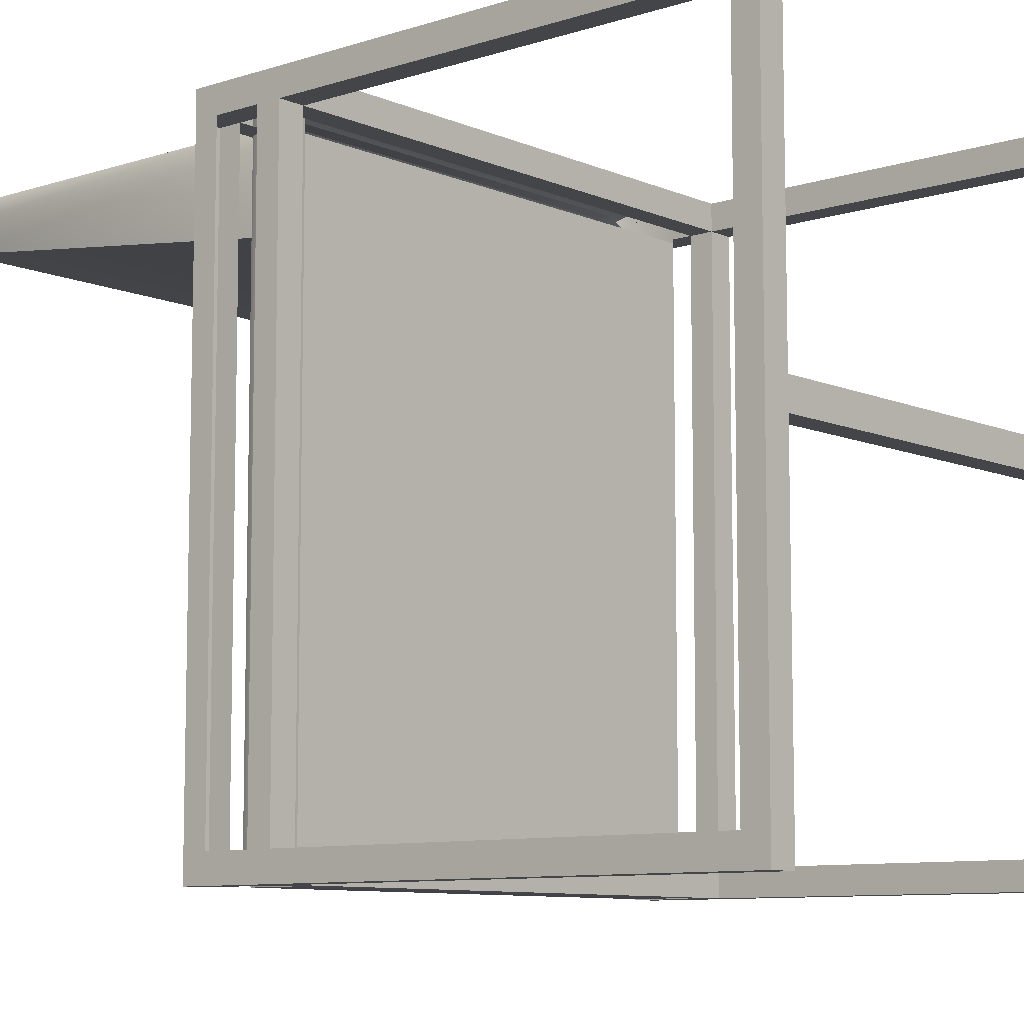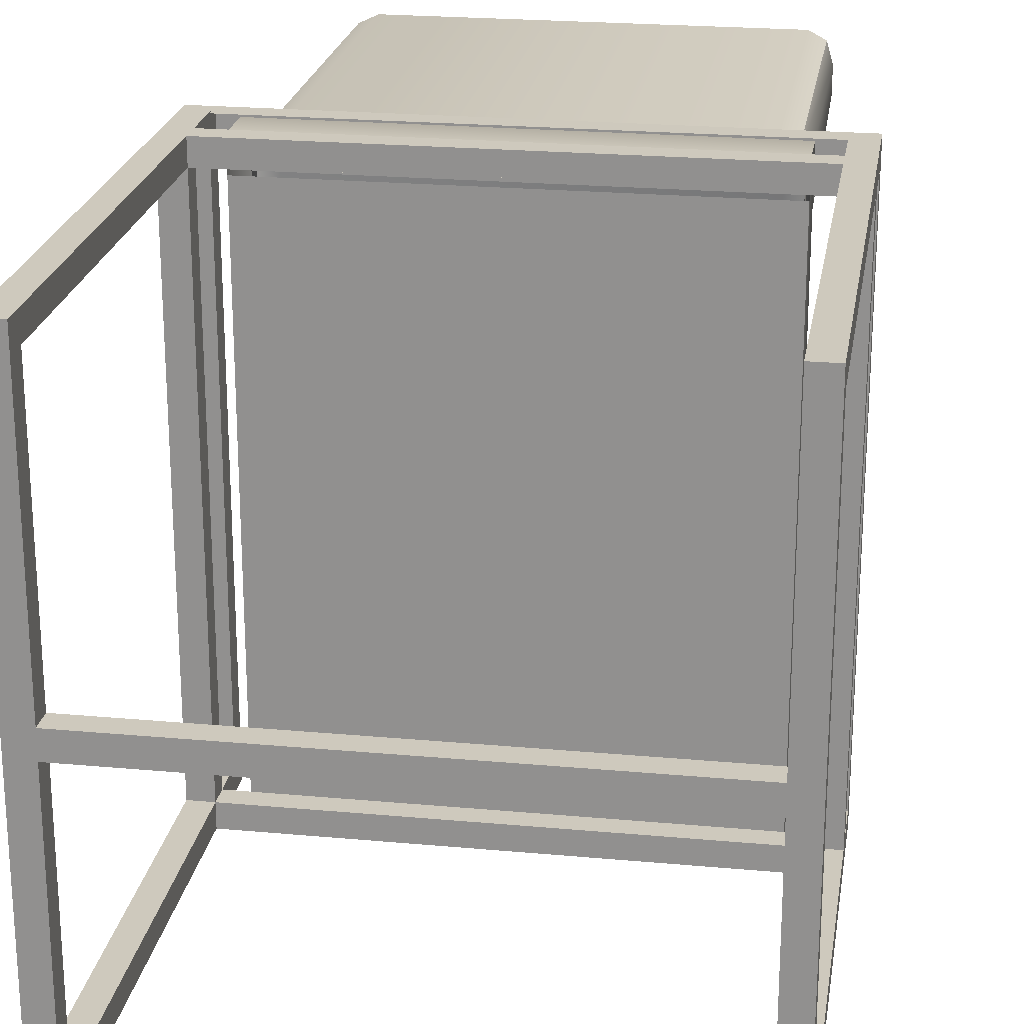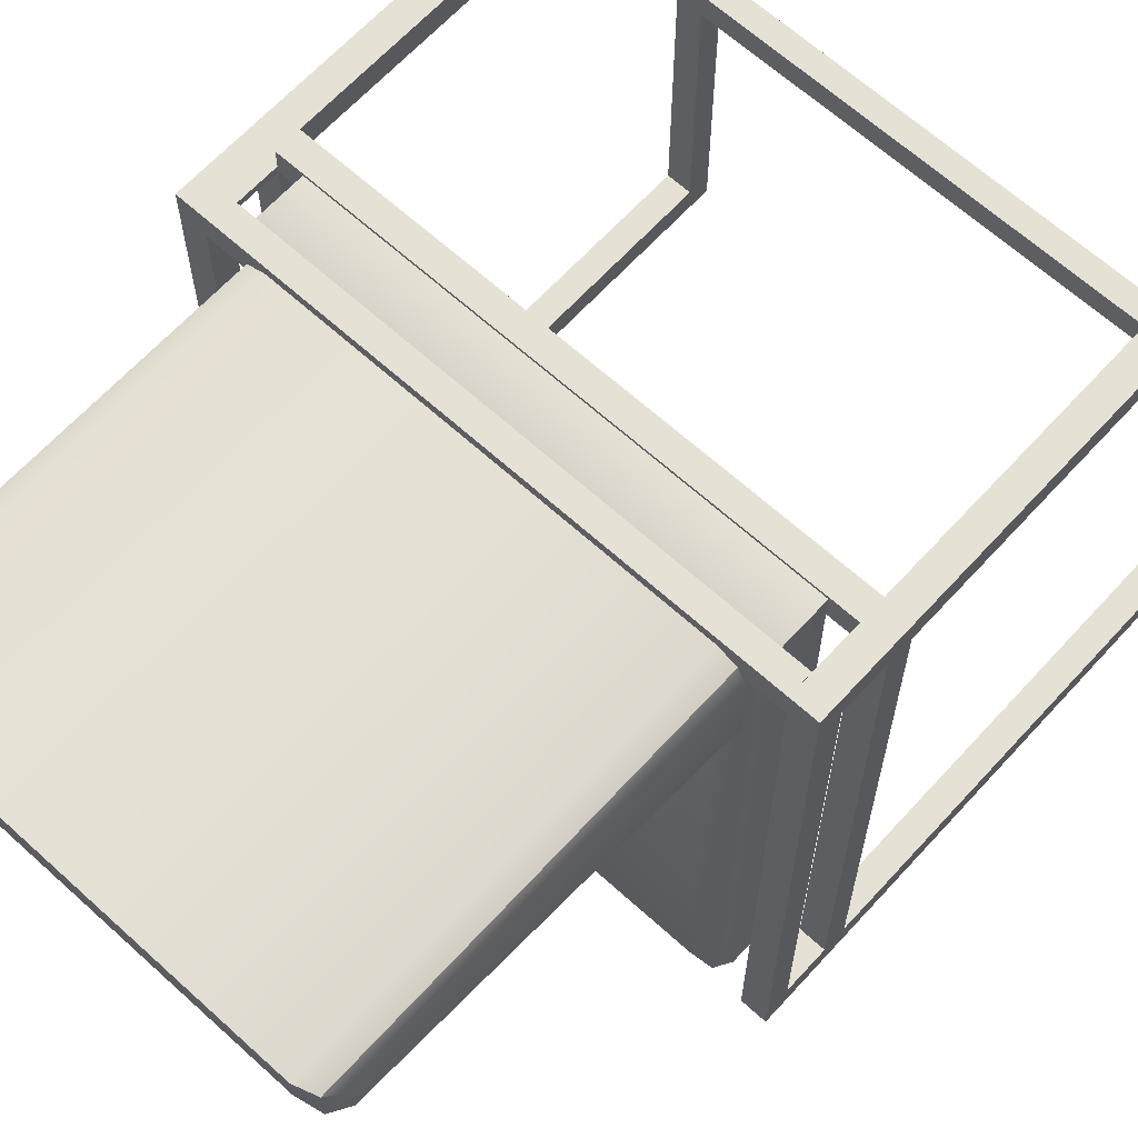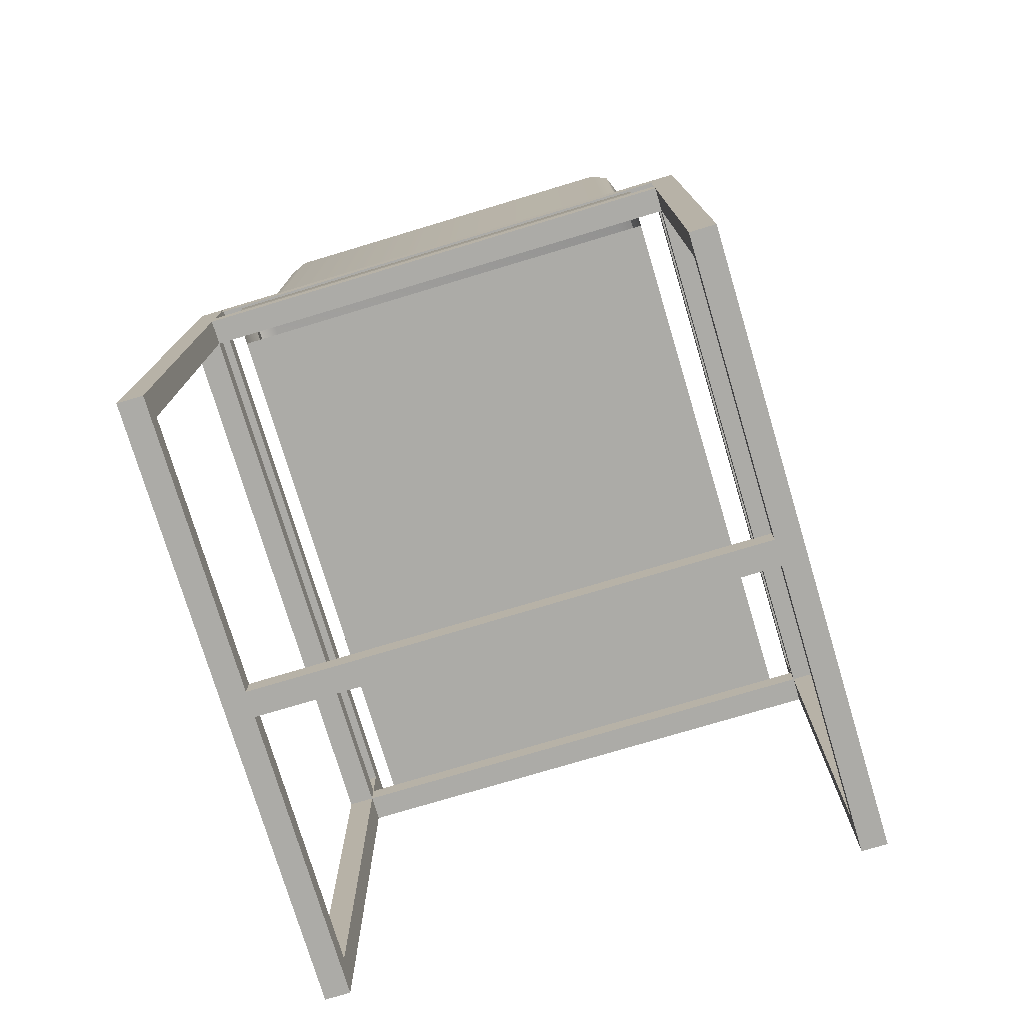
<metadata>
{"format":"obj","ext":"obj","renderer":"f3d","projection":"perspective","resolution":1024,"background":"white","views":[{"elev":-8.9,"azim":-48.9,"up":"+Z"},{"elev":22.6,"azim":9.0,"up":"+Z"},{"elev":64.9,"azim":-137.6,"up":"+Z"},{"elev":-76.3,"azim":16.7,"up":"+Y"}]}
</metadata>
<code>
v -0.1521 0.3971 0.1773
v 0.1672 0.3971 0.1573
v -0.1521 0.3971 0.1573
v 0.1672 0.3971 0.1773
v 0.1813 0.3912 0.1422
v -0.1662 0.3912 0.1714
v 0.1672 0.07466 0.1773
v 0.1813 0.3912 0.1714
v -0.1662 0.3912 0.1422
v -0.1521 0.07466 0.1773
v 0.1813 0.07466 0.1714
v 0.1872 0.3769 0.1345
v 0.1872 0.3769 0.1572
v -0.1721 0.3769 0.1572
v -0.1662 0.07466 0.1714
v -0.1721 0.3769 0.1345
v 0.1872 0.07466 0.1572
v 0.1872 0.07713 0.09711
v -0.1721 0.07466 0.1572
v -0.1721 0.07713 0.09711
v 0.1872 0.07466 0.09666
v -0.1721 0.07466 0.09666
v -0.1721 0.08848 0.1766
v -0.1575 0.0942 -0.2873
v -0.1721 0.08848 -0.3025
v -0.1575 0.0942 0.1615
v 0.1862 0.08848 -0.3025
v -0.1781 0.07466 -0.3087
v 0.1717 0.0942 0.1615
v 0.1717 0.0942 -0.2873
v 0.1922 0.07466 -0.3087
v -0.1781 0.07466 0.1829
v 0.1862 0.08848 0.1766
v 0.1922 0.07466 0.1829
v -0.1781 0.03556 -0.3087
v 0.1922 0.03556 0.1829
v -0.1781 0.03556 0.155
v 0.1922 0.03556 -0.3087
v 0.1922 0.03556 0.1752
v -0.1781 0.03556 0.1752
v -0.1781 0.03556 0.1829
v 0.1922 0.03556 0.155
v 0.2128 0.0723 0.1645
v 0.2128 0.03556 0.1699
v 0.2128 0.03556 0.1645
v 0.2128 0.07212 0.1699
v -0.1781 0.03556 0.1645
v 0.2128 0.03556 -0.3087
v 0.2334 0.03556 0.1645
v -0.1987 0.03556 0.1645
v 0.2128 0.01661 0.1645
v 0.2128 0.01661 -0.3087
v 0.2128 0.03556 -0.2881
v 0.2334 0.0723 0.1645
v 0.2334 0.03556 -0.2881
v -0.1987 0.01661 0.1645
v -0.1987 0.03556 0.1646
v 0.2128 0.01661 -0.2881
v 0.1922 0.03556 -0.2881
v 0.2128 0.0723 -0.2881
v 0.2334 0.01661 0.1645
v -0.2193 0.01661 0.1645
v -0.1987 0.03556 -0.2881
v -0.1987 0.01661 0.1851
v 0.2128 0.01661 0.1699
v -0.1987 0.03556 0.1851
v -0.1987 0.0723 0.1645
v -0.2193 0.03556 0.1645
v 0.2334 0.01661 -0.2881
v 0.2128 0.0723 -0.3087
v 0.2334 0.0723 -0.2881
v 0.2128 0.09056 0.1645
v -0.1987 0.01661 -0.2881
v 0.2128 0.03556 0.1851
v -0.1987 0.0723 0.1646
v -0.1987 0.08444 0.1645
v -0.1987 0.09056 0.1645
v -0.1781 0.03556 -0.2881
v -0.1985 0.0723 0.1646
v -0.2193 0.03556 -0.2881
v -0.1987 0.03556 -0.3087
v 0.2128 0.01661 0.1851
v -0.1987 0.09056 0.1851
v -0.1985 0.0723 0.1645
v -0.2193 0.0716 0.1645
v -0.1987 0.09056 0.1646
v -0.1987 0.01661 -0.3087
v -0.1987 -0.3247 -0.2881
v 0.2128 0.09056 -0.3087
v 0.2334 -0.3436 -0.3087
v 0.2128 -0.3436 -0.3087
v 0.2334 -0.3436 -0.2881
v -0.1985 0.09056 0.1646
v -0.2193 0.01661 -0.2881
v -0.1987 0.08444 0.1646
v -0.2193 0.09056 0.1645
v -0.1987 -0.3436 -0.2881
v 0.2128 -0.3436 -0.07211
v -0.1987 -0.3436 -0.3087
v -0.1987 -0.3436 0.1851
v -0.1987 -0.3436 0.1645
v -0.2193 -0.3436 0.1851
v -0.1987 -0.3436 -0.07211
v 0.2128 -0.3247 -0.07211
v 0.2334 -0.3436 0.1645
v -0.2193 -0.3436 -0.3087
v 0.2334 -0.3436 0.1851
v 0.2128 -0.3436 0.1851
v 0.2128 -0.3247 -0.05154
v -0.1987 -0.3247 -0.05126
v 0.2128 -0.3247 -0.05126
v 0.2128 -0.3436 -0.05126
v -0.1987 -0.3247 -0.05154
v -0.1987 -0.3247 -0.07211
v -0.1987 -0.3436 -0.05126
v -0.2193 0.09056 0.1646
v 0.2128 -0.3436 -0.05154
v -0.1987 -0.3436 -0.05154
v 0.2334 0.09056 -0.3087
v 0.2334 0.0723 0.1851
v 0.2128 -0.3247 -0.2881
v 0.2334 0.01661 0.1851
v 0.2128 -0.3247 0.1645
v -0.2193 -0.3247 0.1645
v -0.1987 -0.3247 0.1645
v 0.2334 -0.3247 -0.2881
v 0.2334 0.03556 -0.3087
v 0.2334 0.09056 0.1851
v 0.2334 -0.3247 0.1645
v -0.2193 0.09056 0.1851
v 0.2334 0.0723 -0.3087
v 0.2334 0.0716 -0.2881
v -0.2193 0.0716 -0.2881
v -0.1987 0.09056 -0.3087
v 0.2334 0.09056 0.1645
v 0.2128 0.09056 0.1851
v -0.2193 0.0716 -0.3087
v -0.2193 -0.3247 -0.2881
v -0.1987 0.0723 -0.2881
v 0.2128 0.0723 0.1851
v -0.1987 0.09056 -0.2881
v -0.2193 0.09056 -0.2881
v -0.2193 0.09056 -0.3087
v -0.1985 0.09056 0.1851
v -0.1985 0.0723 0.1851
v 0.2128 0.0723 0.1699
v -0.1684 0.0716 0.1852
v -0.1684 0.0716 0.1851
v 0.2128 -0.3436 -0.3113
v -0.1987 0.09056 0.1851
g mesh1_mesh1-geometry
f 1 2 3
f 2 1 4
f 3 2 1
f 4 1 2
f 5 3 2
f 2 3 5
f 3 6 1
f 1 6 3
f 1 7 4
f 4 7 1
f 8 2 4
f 4 2 8
f 3 5 9
f 9 5 3
f 2 8 5
f 5 8 2
f 6 3 9
f 9 3 6
f 6 10 1
f 1 10 6
f 7 1 10
f 10 1 7
f 11 4 7
f 7 4 11
f 4 11 8
f 8 11 4
f 9 12 5
f 5 12 9
f 13 5 8
f 8 5 13
f 14 9 6
f 6 9 14
f 10 6 15
f 15 6 10
f 11 13 8
f 8 13 11
f 12 9 16
f 16 9 12
f 5 13 12
f 12 13 5
f 9 14 16
f 16 14 9
f 15 14 6
f 6 14 15
f 13 11 17
f 17 11 13
f 16 18 12
f 12 18 16
f 17 12 13
f 13 12 17
f 19 16 14
f 14 16 19
f 14 15 19
f 19 15 14
f 18 16 20
f 20 16 18
f 12 17 21
f 21 17 12
f 16 19 22
f 22 19 16
g mesh2_mesh2-geometry
f 23 24 25
f 24 23 26
f 25 24 23
f 26 23 24
f 24 27 25
f 25 27 24
f 28 23 25
f 25 23 28
f 23 29 26
f 26 29 23
f 26 30 24
f 24 30 26
f 27 24 30
f 30 24 27
f 31 25 27
f 27 25 31
f 23 28 32
f 32 28 23
f 25 31 28
f 28 31 25
f 29 23 33
f 33 23 29
f 30 26 29
f 29 26 30
f 30 33 27
f 27 33 30
f 27 34 31
f 31 34 27
f 35 32 28
f 28 32 35
f 34 23 32
f 32 23 34
f 31 35 28
f 28 35 31
f 23 34 33
f 33 34 23
f 33 30 29
f 29 30 33
f 34 27 33
f 33 27 34
f 36 31 34
f 34 31 36
f 37 32 35
f 35 32 37
f 32 36 34
f 34 36 32
f 35 31 38
f 38 31 35
f 39 31 36
f 36 31 39
f 40 32 37
f 37 32 40
f 36 32 41
f 41 32 36
f 31 42 38
f 38 42 31
f 42 31 39
f 39 31 42
f 32 40 41
f 41 40 32
g mesh3_mesh3-geometry
f 43 44 45
f 44 43 46
f 45 44 47
f 45 44 48
f 49 43 45
f 50 47 44
f 45 47 51
f 48 44 52
f 53 45 48
f 43 49 54
f 49 45 51
f 49 45 55
f 50 56 47
f 50 56 44
f 50 44 57
f 51 47 56
f 52 44 58
f 53 55 45
f 53 59 48
f 53 48 60
f 43 54 60
f 61 49 51
f 62 50 56
f 56 50 62
f 50 63 56
f 56 64 50
f 65 44 56
f 66 57 44
f 50 57 67
f 57 50 68
f 68 50 57
f 57 50 66
f 58 44 51
f 38 48 59
f 55 69 53
f 53 58 59
f 70 60 48
f 71 60 54
f 43 60 72
f 50 62 68
f 68 62 50
f 73 56 63
f 50 68 63
f 66 50 64
f 44 74 65
f 65 51 44
f 57 66 75
f 74 66 44
f 75 67 57
f 67 76 50
f 50 77 68
f 75 68 57
f 69 58 53
f 59 58 78
f 70 72 60
f 43 72 79
f 73 63 58
f 80 73 63
f 63 73 80
f 73 81 63
f 63 81 73
f 80 63 68
f 82 65 74
f 83 75 66
f 75 84 67
f 67 84 75
f 67 75 76
f 76 77 50
f 68 77 85
f 75 86 68
f 81 73 87
f 87 73 81
f 73 87 88
f 89 72 70
f 90 91 92
f 78 58 63
f 93 79 72
f 73 80 94
f 94 80 73
f 95 75 83
f 84 75 79
f 79 75 84
f 95 76 75
f 77 95 76
f 76 95 77
f 96 85 77
f 68 86 85
f 95 86 75
f 88 87 97
f 98 92 91
f 99 97 87
f 79 95 93
f 93 95 79
f 77 93 72
f 72 93 77
f 100 101 102
f 95 79 75
f 75 79 95
f 86 95 83
f 95 77 86
f 86 77 95
f 96 85 86
f 93 95 86
f 86 95 93
f 97 103 88
f 98 104 103
f 105 92 98
f 99 106 97
f 93 77 86
f 86 77 93
f 107 105 108
f 109 110 111
f 111 110 109
f 108 105 112
f 110 109 113
f 113 109 110
f 114 110 113
f 102 97 106
f 101 115 102
f 86 96 116
f 116 96 86
f 114 88 103
f 103 97 102
f 114 103 104
f 98 103 117
f 117 105 98
f 112 118 117
f 117 118 112
f 112 105 117
f 103 110 114
f 110 118 115
f 115 118 102
f 118 103 102
f 118 117 103
f 118 112 115
f 115 112 118
f 118 110 103
g mesh3_mesh3-geometry
f 45 44 43
f 46 43 44
f 45 43 49
f 54 49 43
f 48 119 52
f 48 59 53
f 60 48 53
f 120 49 54
f 67 57 50
f 51 56 65
f 52 121 58
f 70 119 48
f 52 119 91
f 59 48 38
f 53 69 55
f 55 60 53
f 53 60 55
f 59 58 53
f 48 60 70
f 122 49 120
f 49 122 61
f 61 123 51
f 56 124 62
f 64 125 56
f 56 64 65
f 75 66 57
f 57 67 75
f 50 76 67
f 68 77 50
f 57 68 75
f 51 82 65
f 91 121 52
f 126 58 121
f 119 70 89
f 91 119 90
f 38 63 59
f 53 58 69
f 69 127 55
f 60 55 71
f 71 55 60
f 78 58 59
f 128 122 120
f 120 122 128
f 122 129 61
f 123 61 129
f 123 82 51
f 62 130 68
f 124 56 125
f 124 130 62
f 58 63 73
f 83 64 66
f 66 64 83
f 100 125 64
f 82 65 64
f 66 75 83
f 76 75 67
f 50 77 76
f 85 77 68
f 68 86 75
f 88 87 73
f 91 104 121
f 58 126 69
f 72 119 89
f 90 119 131
f 99 81 87
f 63 38 81
f 59 63 78
f 126 127 69
f 131 55 127
f 127 55 131
f 71 55 132
f 132 55 71
f 63 58 78
f 128 107 122
f 122 107 128
f 107 129 122
f 123 108 82
f 68 130 85
f 124 102 130
f 94 88 73
f 63 133 80
f 80 133 63
f 134 63 81
f 83 100 64
f 64 100 83
f 125 100 101
f 82 107 74
f 74 107 82
f 83 75 95
f 75 76 95
f 77 85 96
f 85 86 68
f 75 86 95
f 97 87 88
f 104 91 98
f 119 72 135
f 90 131 127
f 127 92 90
f 99 134 81
f 87 97 99
f 92 127 126
f 55 131 132
f 132 131 55
f 132 131 71
f 71 131 132
f 136 107 128
f 128 107 136
f 129 107 105
f 111 112 123
f 108 123 112
f 107 82 108
f 108 82 107
f 85 130 116
f 137 94 80
f 102 124 106
f 100 130 102
f 102 130 100
f 88 94 138
f 133 63 139
f 139 63 133
f 137 80 133
f 63 134 139
f 130 100 83
f 83 100 130
f 74 107 140
f 140 107 74
f 83 95 86
f 141 96 77
f 139 134 141
f 86 85 96
f 96 133 85
f 96 85 116
f 86 77 96
f 106 134 99
f 140 107 136
f 136 107 140
f 111 112 110
f 137 138 94
f 113 110 114
f 138 106 124
f 133 96 137
f 96 141 142
f 117 103 98
f 104 113 109
f 109 113 104
f 137 134 106
f 115 110 112
f 106 138 137
f 113 104 114
f 114 104 113
f 114 110 103
f 115 118 110
f 137 96 143
f 143 96 142
f 103 117 118
f 134 137 143
f 103 110 118
g mesh3_mesh3-geometry
f 47 44 45
f 48 44 45
f 44 47 50
f 51 47 45
f 52 44 48
f 48 45 53
f 51 45 49
f 55 45 49
f 47 56 50
f 44 56 50
f 57 44 50
f 56 47 51
f 58 44 52
f 52 38 48
f 45 55 53
f 60 54 43
f 51 49 61
f 61 55 49
f 56 63 50
f 50 64 56
f 56 44 65
f 44 57 66
f 66 50 57
f 65 56 51
f 51 44 58
f 58 87 52
f 87 38 52
f 54 119 120
f 54 60 71
f 72 60 43
f 58 61 51
f 55 61 69
f 94 56 62
f 63 56 73
f 63 68 50
f 64 50 66
f 65 64 56
f 65 74 44
f 44 51 65
f 44 66 74
f 87 58 73
f 38 87 81
f 60 72 70
f 71 119 54
f 120 119 128
f 79 72 43
f 61 58 69
f 68 94 62
f 56 94 73
f 68 63 80
f 82 66 64
f 64 66 82
f 64 65 82
f 74 65 82
f 66 82 74
f 74 82 66
f 67 141 76
f 76 141 67
f 104 126 121
f 70 72 89
f 89 119 72
f 92 91 90
f 37 59 78
f 78 59 37
f 119 71 131
f 128 119 135
f 72 79 93
f 129 111 123
f 94 68 80
f 110 124 125
f 76 141 77
f 77 141 76
f 141 67 139
f 139 67 141
f 126 104 129
f 135 72 119
f 91 92 98
f 59 37 42
f 42 37 59
f 135 93 128
f 128 93 135
f 93 135 72
f 72 135 93
f 129 109 111
f 113 124 110
f 101 110 125
f 102 101 100
f 77 96 141
f 85 133 96
f 96 77 86
f 88 103 97
f 103 104 98
f 129 104 109
f 105 126 129
f 98 92 105
f 97 106 99
f 126 105 92
f 128 144 136
f 136 144 128
f 128 93 86
f 86 93 128
f 108 105 107
f 110 112 111
f 112 105 108
f 130 86 116
f 116 86 130
f 114 124 113
f 110 101 115
f 106 97 102
f 124 88 138
f 137 96 133
f 86 130 83
f 83 130 86
f 102 115 101
f 128 86 83
f 83 86 128
f 142 141 96
f 134 142 141
f 103 88 114
f 102 97 103
f 104 103 114
f 98 105 117
f 144 140 136
f 136 140 144
f 128 83 144
f 144 83 128
f 117 105 112
f 112 110 115
f 88 124 114
f 143 96 137
f 102 118 115
f 142 96 143
f 142 134 143
f 102 103 118
f 140 144 145
f 145 144 140
g mesh3_mesh3-geometry
f 52 119 48
f 48 38 52
f 54 49 120
f 49 55 61
f 52 87 58
f 58 121 52
f 48 119 70
f 91 119 52
f 52 38 87
f 120 49 122
f 120 119 54
f 61 122 49
f 51 123 61
f 51 61 58
f 69 61 55
f 62 124 56
f 62 56 94
f 56 125 64
f 65 82 51
f 73 58 87
f 52 121 91
f 121 58 126
f 89 70 119
f 90 119 91
f 81 87 38
f 59 63 38
f 55 127 69
f 54 119 71
f 128 119 120
f 61 129 122
f 129 61 123
f 51 82 123
f 69 58 61
f 68 130 62
f 62 94 68
f 125 56 124
f 62 130 124
f 73 94 56
f 64 125 100
f 121 104 91
f 69 126 58
f 121 126 104
f 131 119 90
f 87 81 99
f 81 38 63
f 78 63 59
f 69 127 126
f 131 71 119
f 135 119 128
f 122 129 107
f 123 111 129
f 82 108 123
f 85 130 68
f 80 68 94
f 125 124 110
f 130 102 124
f 73 88 94
f 81 63 134
f 101 100 125
f 98 91 104
f 129 104 126
f 127 131 90
f 90 92 127
f 81 134 99
f 126 127 92
f 105 107 129
f 111 109 129
f 123 112 111
f 112 123 108
f 116 130 85
f 80 94 137
f 110 124 113
f 125 110 101
f 106 124 102
f 138 94 88
f 133 80 137
f 139 134 63
f 141 134 139
f 116 85 96
f 98 111 104
f 104 111 98
f 109 104 129
f 129 126 105
f 99 134 106
f 92 105 126
f 104 111 109
f 109 111 104
f 111 117 112
f 112 117 111
f 94 138 137
f 113 124 114
f 115 101 110
f 124 106 138
f 138 88 124
f 141 142 134
f 117 111 98
f 98 111 117
f 106 134 137
f 137 138 106
f 114 124 88
f 143 134 142
f 143 137 134
g mesh4_mesh4-geometry
l 86 93
l 86 116
l 96 116
g mesh5_mesh5-geometry
l 79 75
l 79 145
g mesh6_mesh6-geometry
l 68 57
g mesh7_mesh7-geometry
l 95 76
g mesh8_mesh8-geometry
l 117 118
g mesh9_mesh9-geometry
l 109 113
g mesh10_mesh10-geometry
l 46 146
g mesh11_mesh11-geometry
l 147 148
g mesh12_mesh12-geometry
l 91 149
g mesh13_mesh13-geometry
l 83 150

</code>
